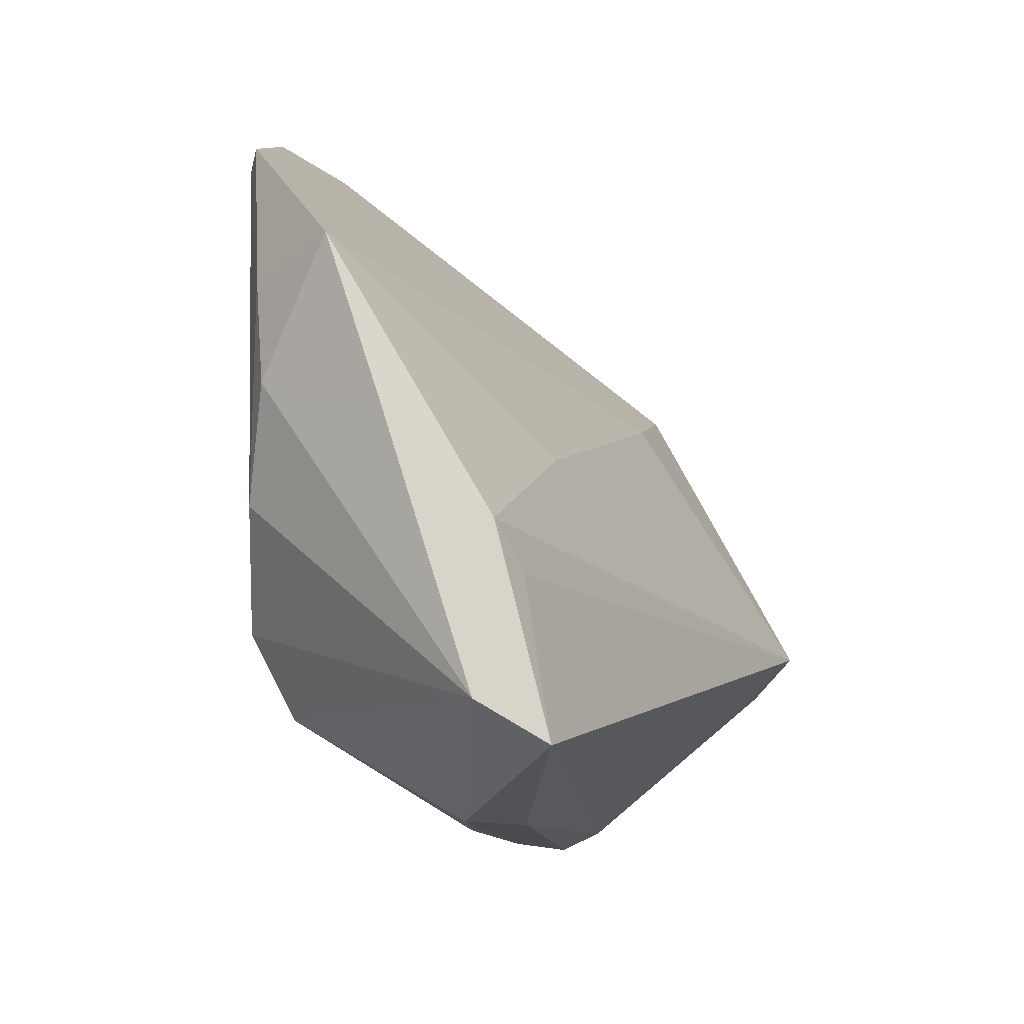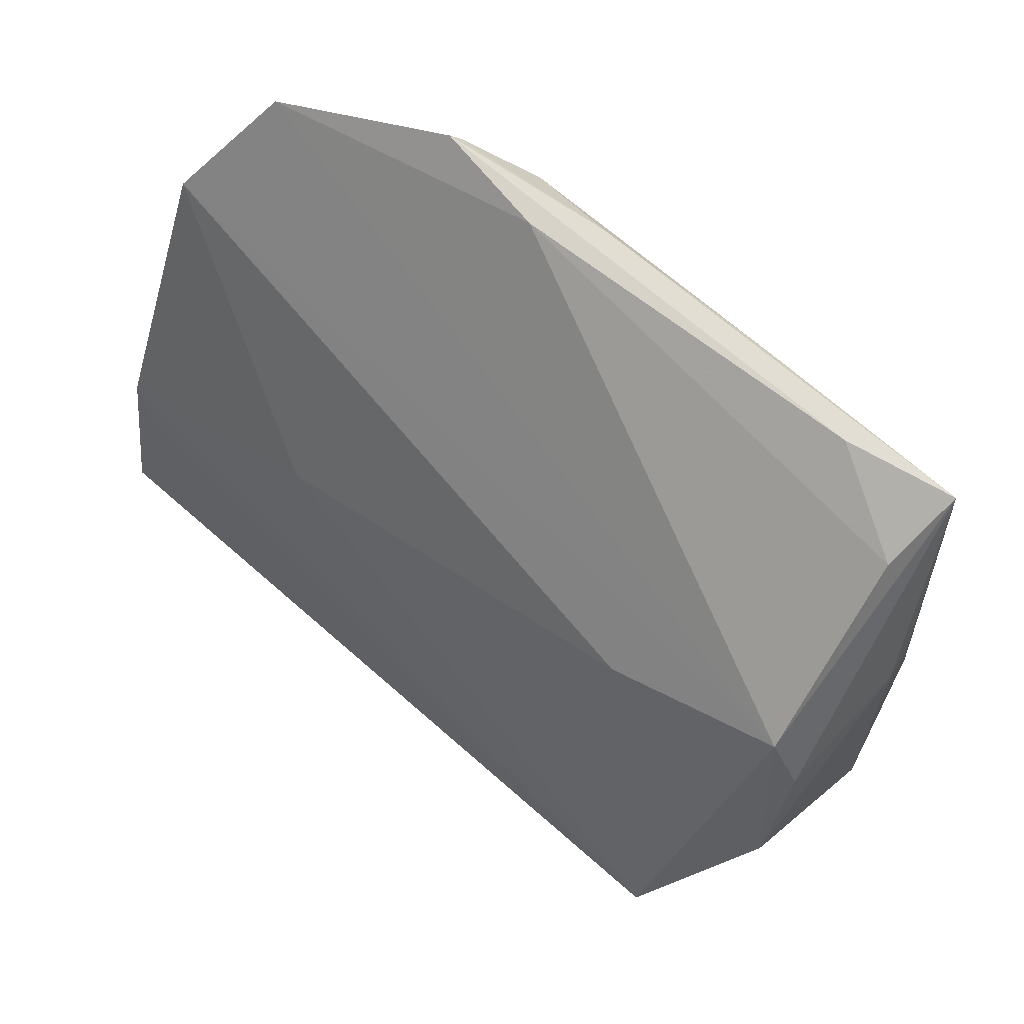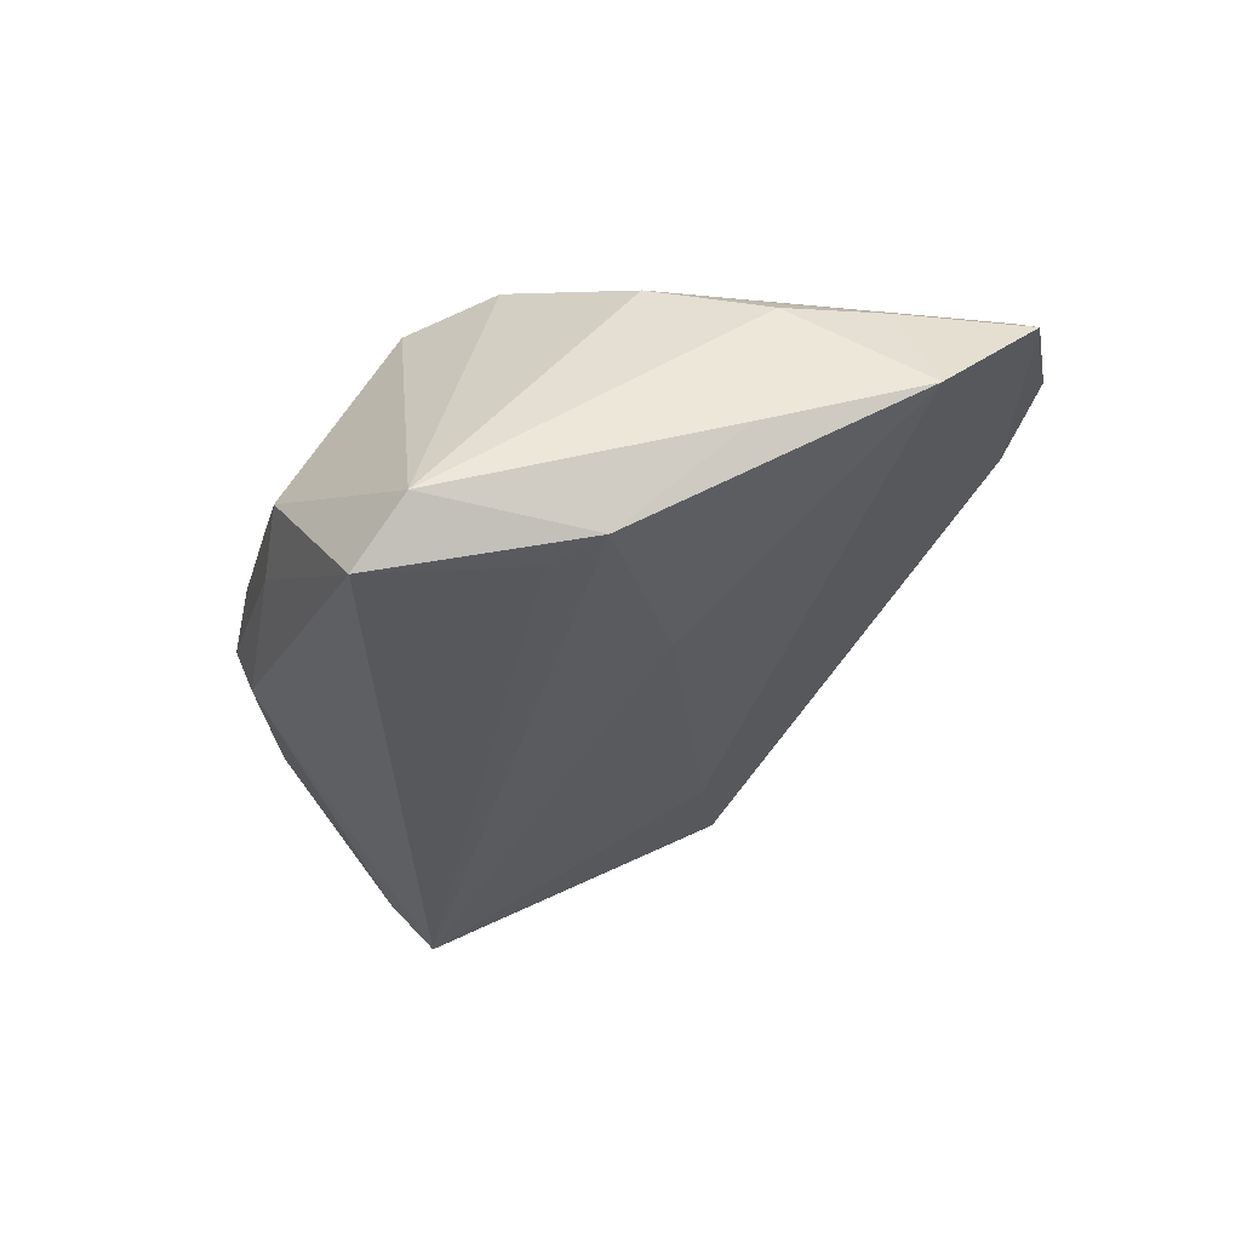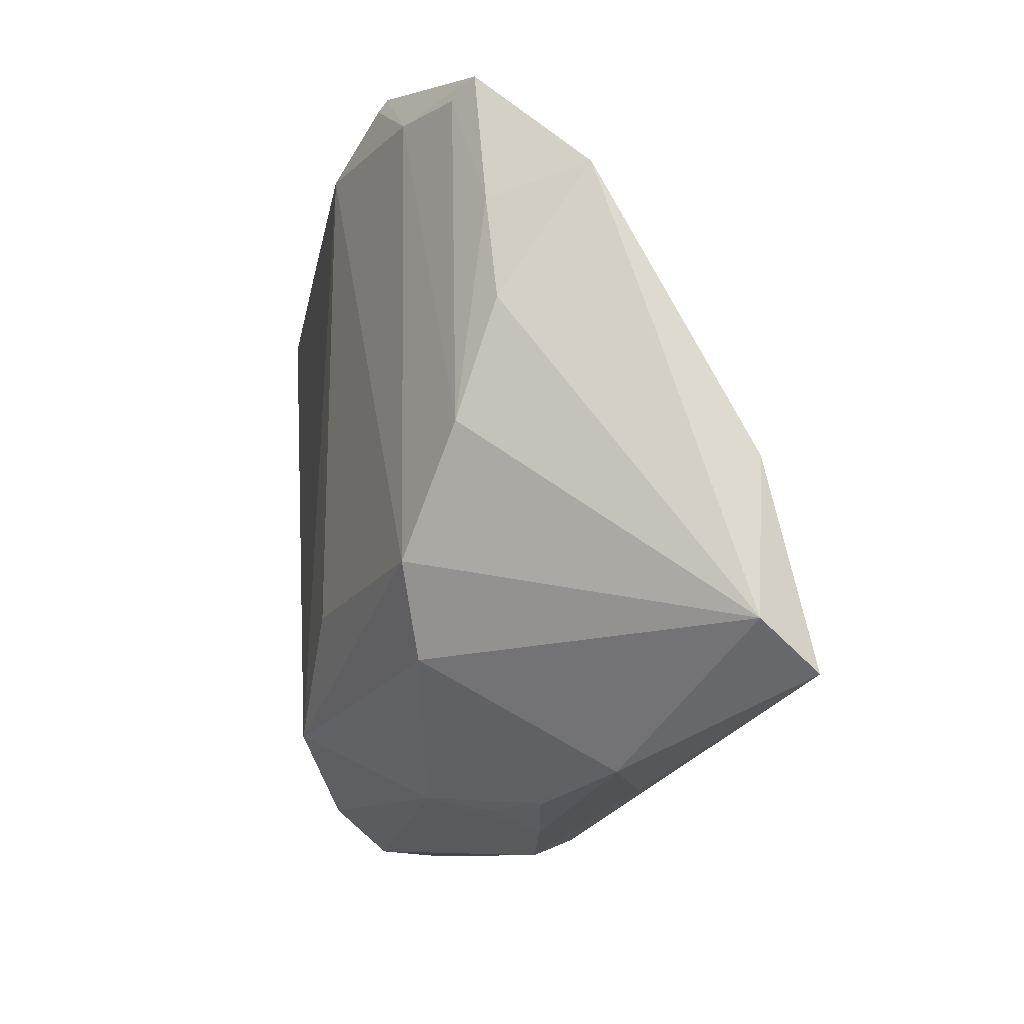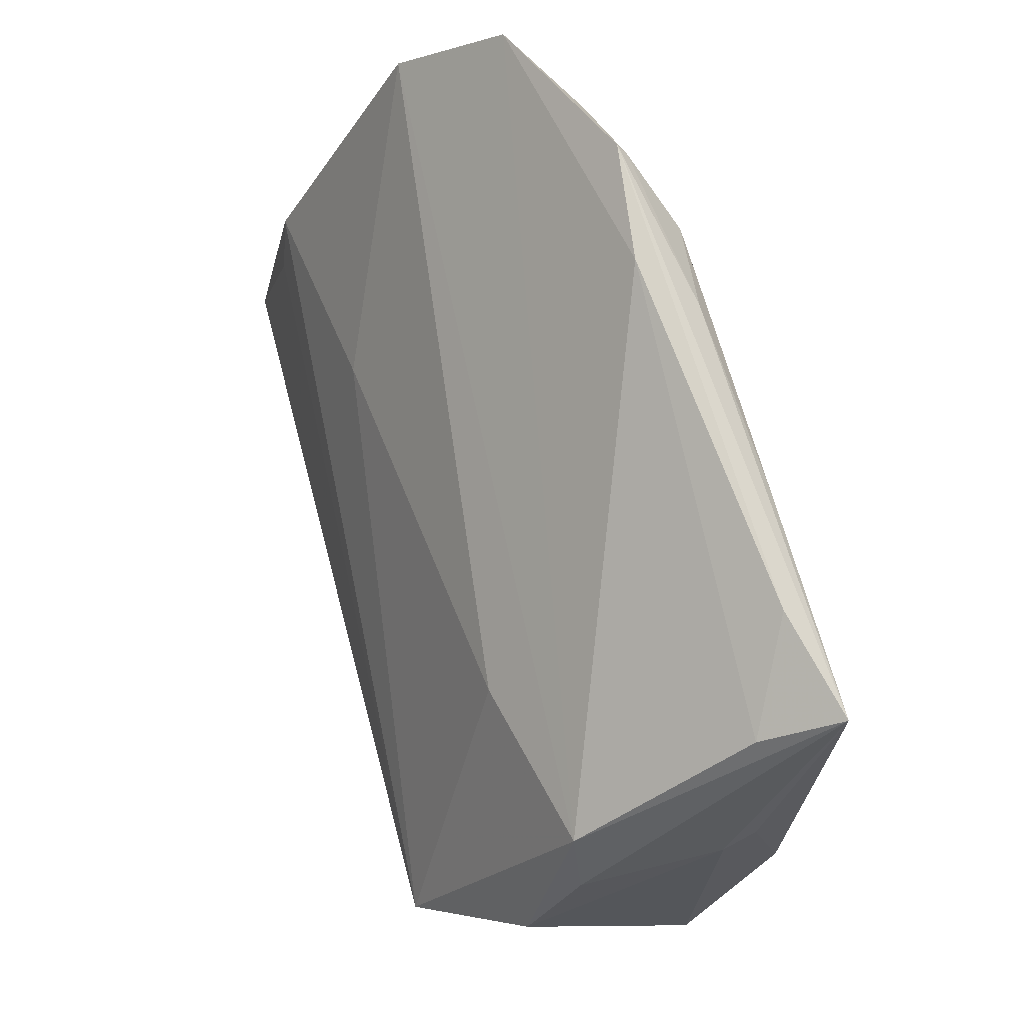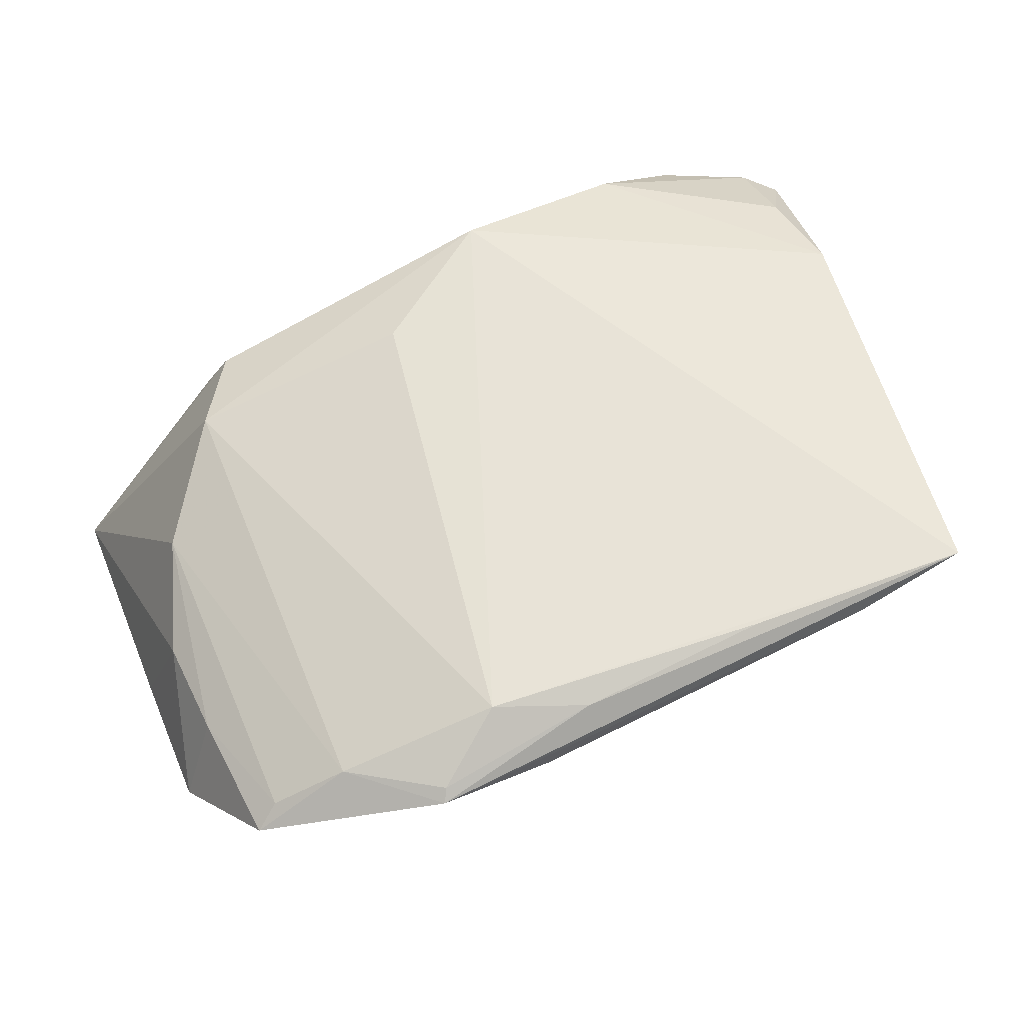
<metadata>
{"format":"obj","ext":"obj","renderer":"f3d","projection":"perspective","resolution":1024,"background":"white","views":[{"elev":-10.3,"azim":111.1,"up":"+Y"},{"elev":74.9,"azim":-139.0,"up":"+Y"},{"elev":-27.0,"azim":79.6,"up":"+Z"},{"elev":-19.5,"azim":80.2,"up":"+Y"},{"elev":74.3,"azim":-105.9,"up":"+Y"},{"elev":61.7,"azim":156.9,"up":"+Z"}]}
</metadata>
<code>
v 0.01361 -0.03886 -0.0007761
v -0.001111 -0.03534 0.00975
v -0.03566 -0.007755 0.02193
v 0.04264 0.03101 0.01389
v 0.04658 0.01762 0.01079
v 0.04719 0.006295 0.009697
v -0.007137 -0.04044 -0.003946
v 0.04884 -0.009945 -0.01697
v -0.04052 0.03714 0.02394
v -0.0513 -0.0278 0.008481
v 0.006455 0.03731 0.02266
v -0.01512 0.03613 0.02391
v -0.04733 -0.009338 0.01951
v -0.02302 0.0138 -0.009273
v 0.04495 -0.01498 -0.01861
v 0.005006 -0.03791 0.002894
v -0.0477 -0.03323 0.001968
v 0.02924 -0.03846 -0.005966
v -0.04671 -0.02046 0.01604
v 0.04267 -0.005784 0.01321
v 0.0513 0.02041 0.0005779
v 0.0513 0.002629 -0.00557
v -0.02796 0.03818 0.02091
v -0.04746 -0.03044 0.01007
v 0.0477 -0.03219 -0.02246
v -0.0466 0.01261 -0.005381
v -0.03953 0.03331 0.01482
v -0.03748 -0.03477 0.01051
v -0.02683 -0.03179 0.01765
v 0.03444 0.0321 0.01812
v 0.01678 0.03374 0.02394
v 0.02466 0.03914 0.01993
v -0.04647 0.01447 0.0147
v -0.04098 -0.01475 -0.02394
v -0.007133 -0.03851 -0.00832
v 0.02538 0.04044 0.01899
v 0.02168 -0.03857 -0.01004
v 0.02809 -0.02711 0.01477
v 0.01278 -0.03848 0.0003429
v 0.04537 0.03263 0.01188
v 0.02253 0.001065 -0.01391
v 0.01244 0.03987 0.01715
v 0.004372 -0.04001 -0.00241
v 0.05103 -0.02776 -0.01561
v -0.006057 -0.02747 0.02394
v -0.04252 0.01926 -0.005178
v -0.04844 0.00175 -0.01195
v -0.03972 -0.01992 -0.01933
v 0.008622 -0.01724 0.02333
v -0.003943 0.03638 0.02343
v -0.04725 0.01351 0.01081
v 0.03358 -0.01816 0.01736
f 28 24 17
f 48 35 17
f 24 10 17
f 9 27 46
f 48 17 34
f 47 46 34
f 34 46 14
f 34 10 47
f 34 17 10
f 34 35 48
f 14 46 21
f 36 9 11
f 30 31 52
f 19 10 24
f 23 9 36
f 23 27 9
f 47 10 51
f 26 46 47
f 9 46 26
f 47 51 26
f 26 51 9
f 8 34 41
f 41 34 14
f 41 21 8
f 14 21 41
f 44 52 38
f 38 18 44
f 28 17 7
f 7 17 35
f 36 11 32
f 32 11 31
f 32 30 36
f 31 30 32
f 9 31 12
f 12 11 9
f 13 3 9
f 10 19 13
f 42 23 36
f 27 23 42
f 42 46 27
f 22 6 44
f 21 6 22
f 44 8 22
f 8 21 22
f 20 30 52
f 4 30 20
f 20 52 44
f 44 6 20
f 36 30 40
f 40 30 4
f 40 42 36
f 40 21 46
f 46 42 40
f 15 34 8
f 37 7 35
f 31 11 50
f 50 12 31
f 11 12 50
f 45 38 52
f 45 2 38
f 3 13 45
f 45 31 9
f 9 3 45
f 33 51 10
f 10 13 33
f 9 51 33
f 33 13 9
f 5 6 21
f 21 40 5
f 5 20 6
f 4 20 5
f 5 40 4
f 18 37 25
f 44 18 25
f 25 37 35
f 25 8 44
f 35 34 25
f 25 15 8
f 34 15 25
f 52 31 49
f 49 45 52
f 31 45 49
f 28 2 29
f 2 45 29
f 29 24 28
f 29 19 24
f 29 13 19
f 29 45 13
f 28 7 43
f 43 2 28
f 18 1 43
f 43 37 18
f 7 37 43
f 2 43 16
f 39 43 1
f 39 16 43
f 2 16 39
f 38 2 39
f 18 38 39
f 39 1 18

</code>
